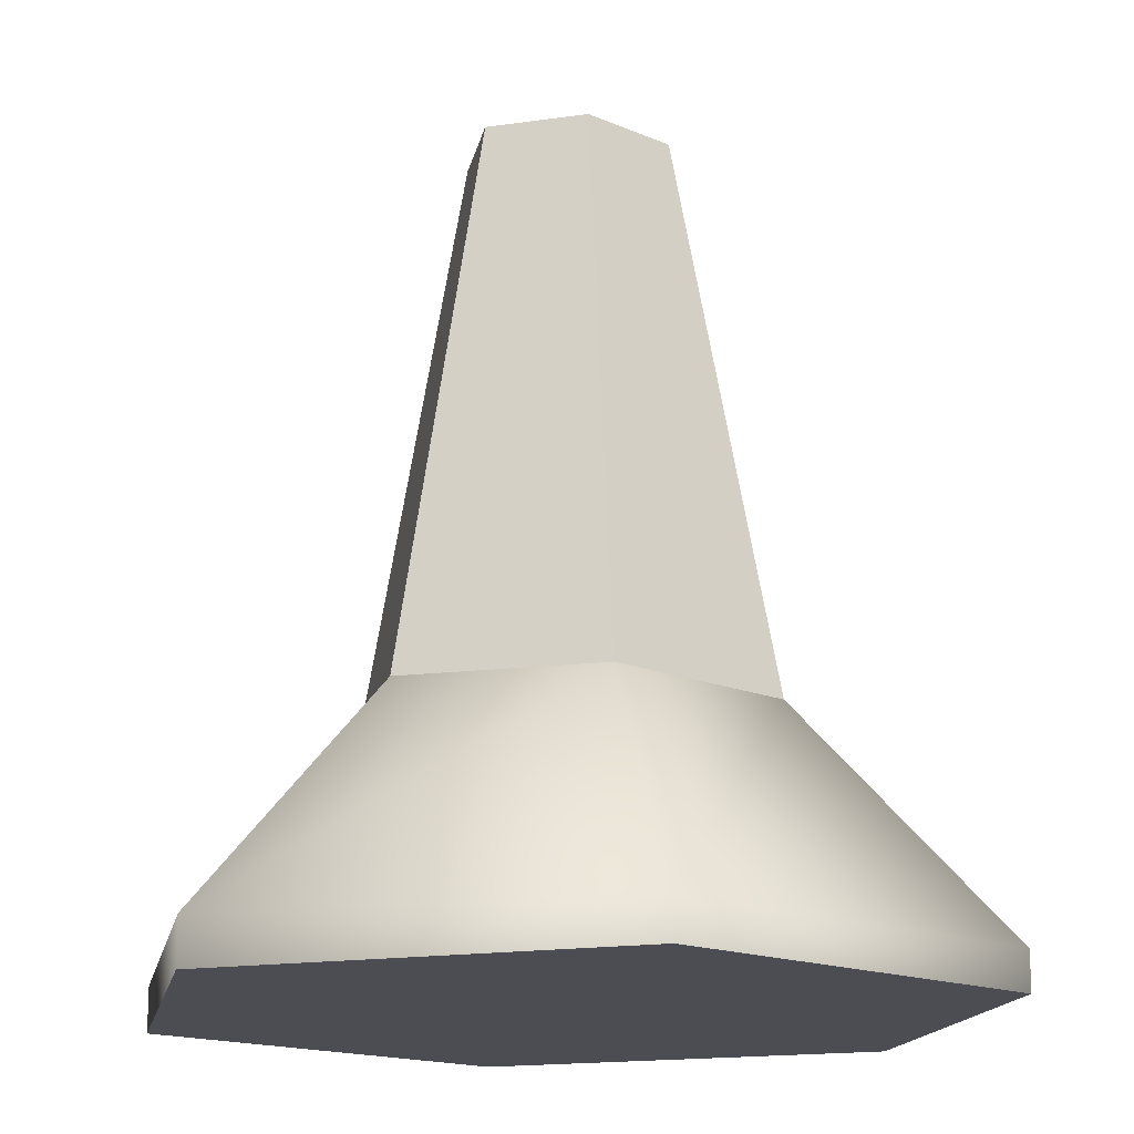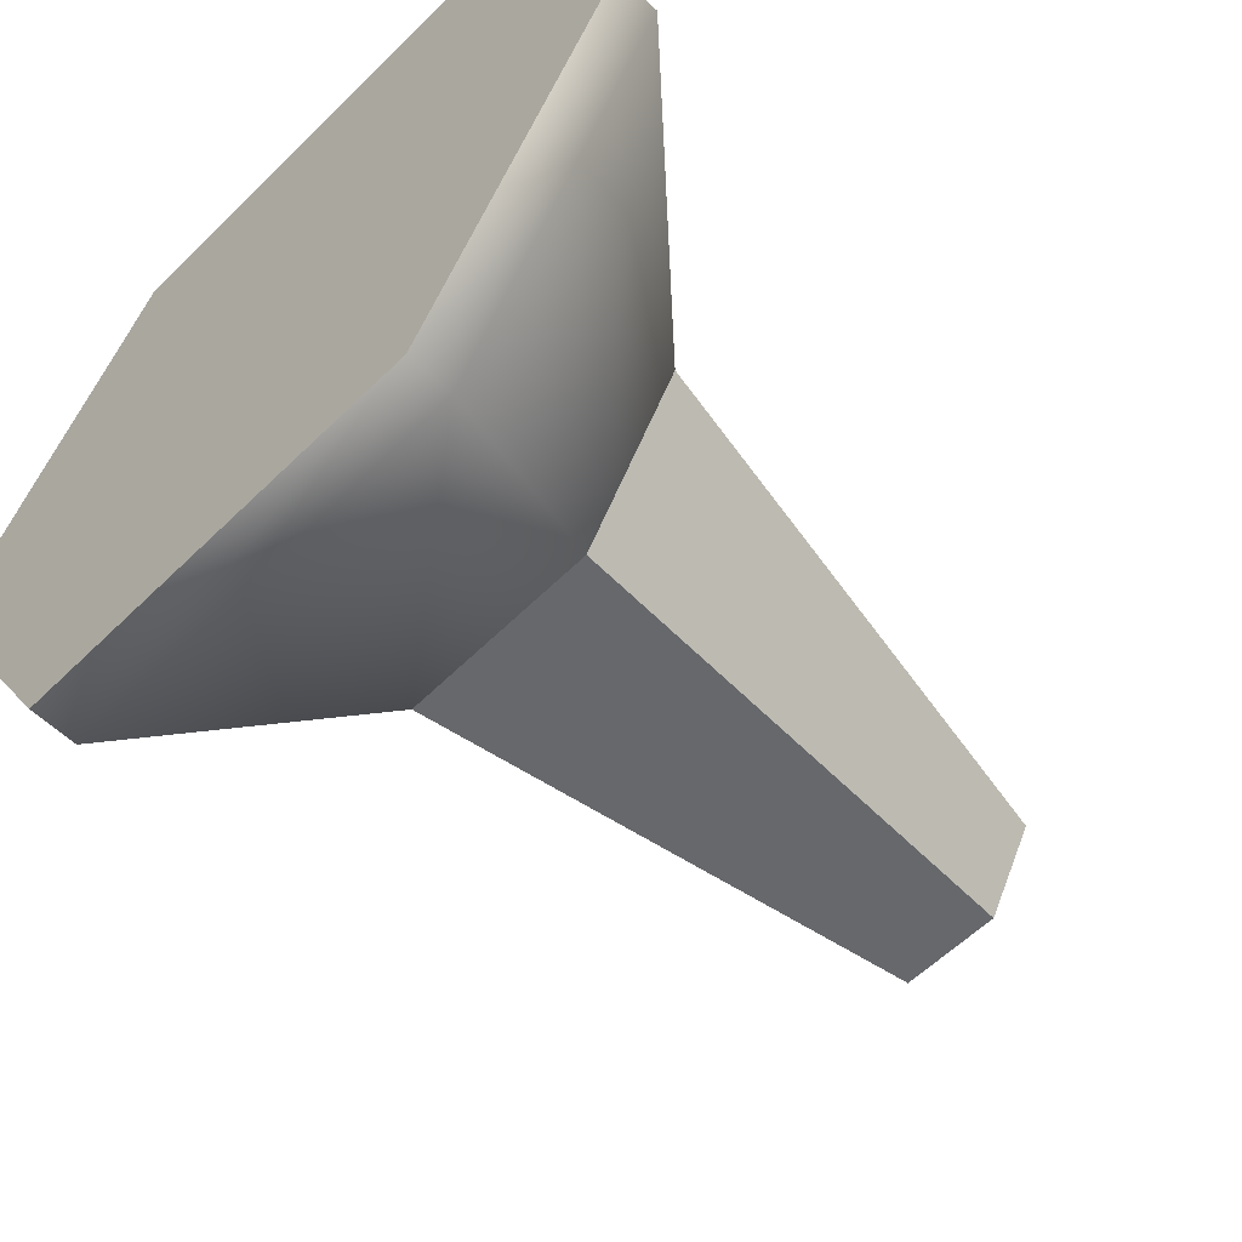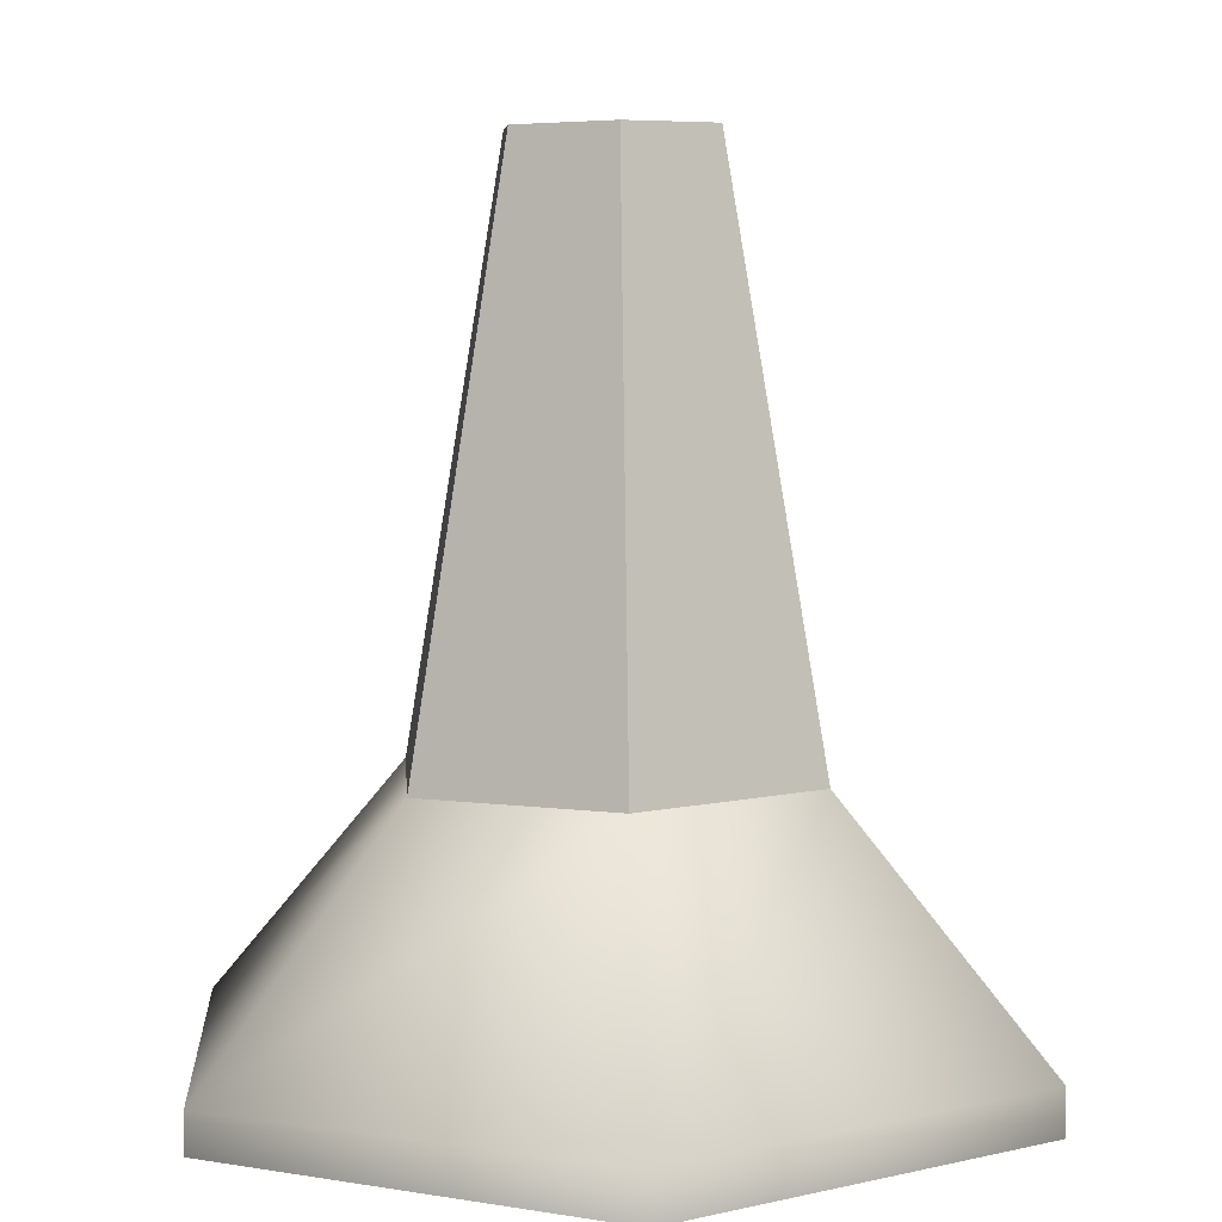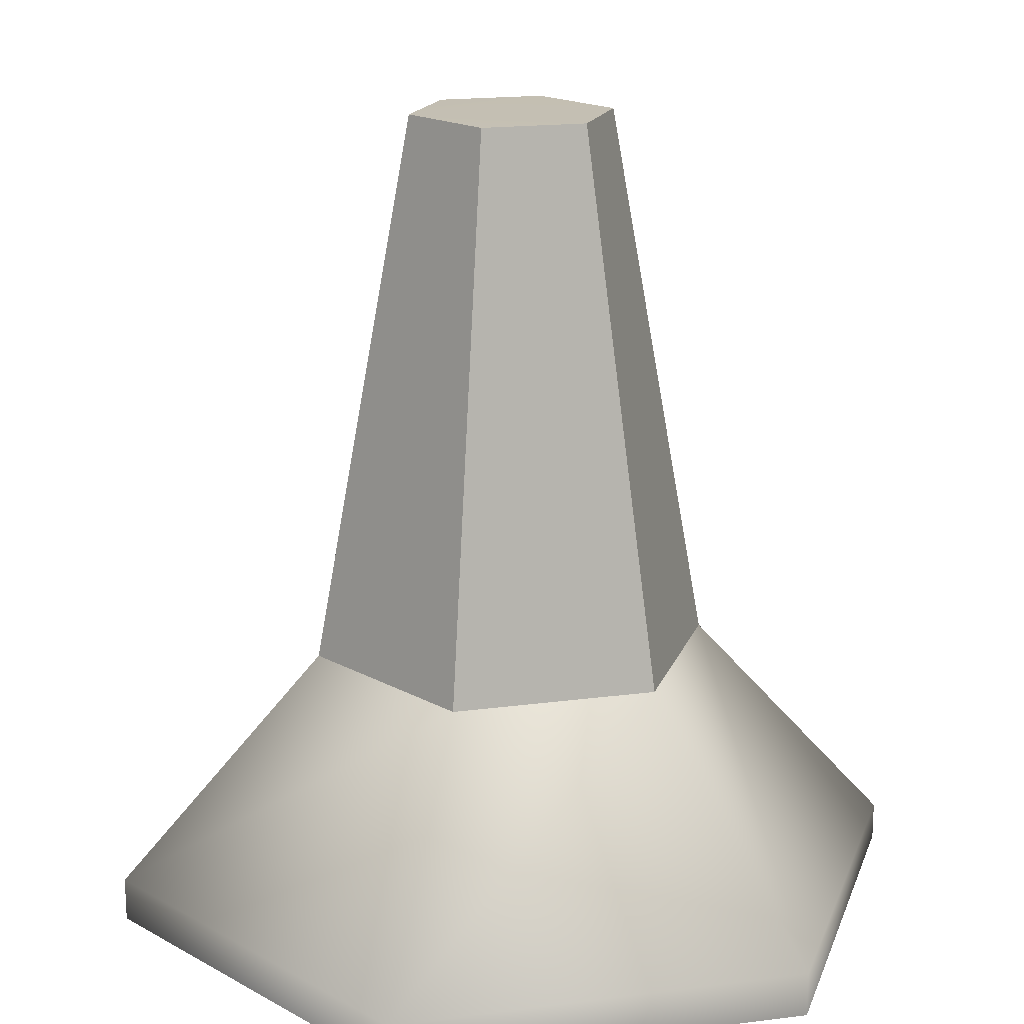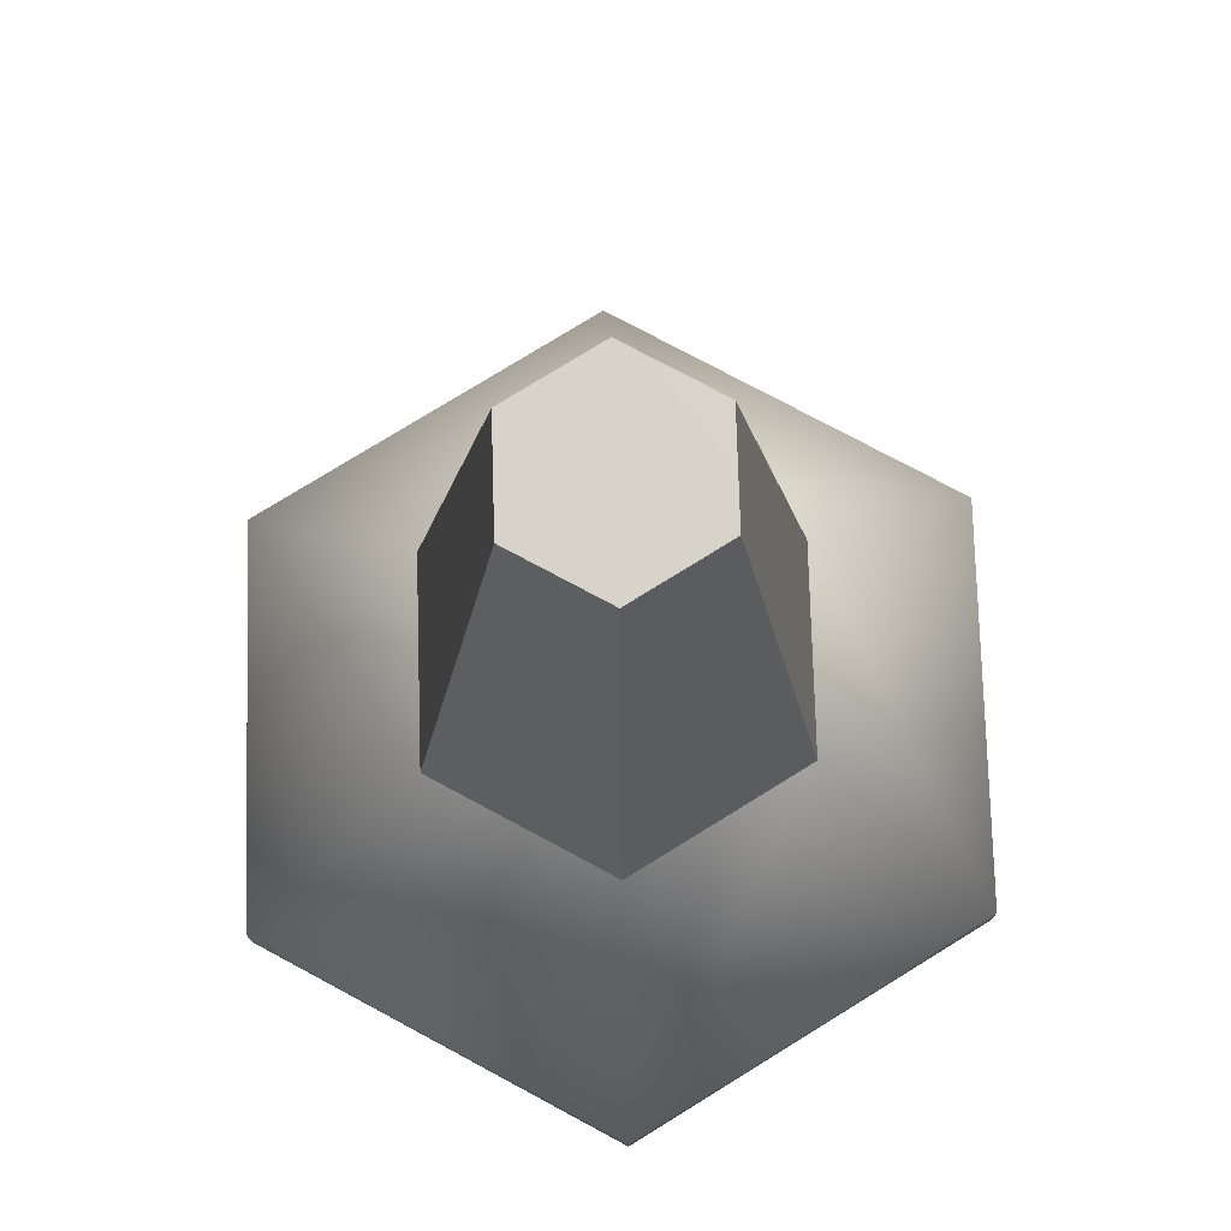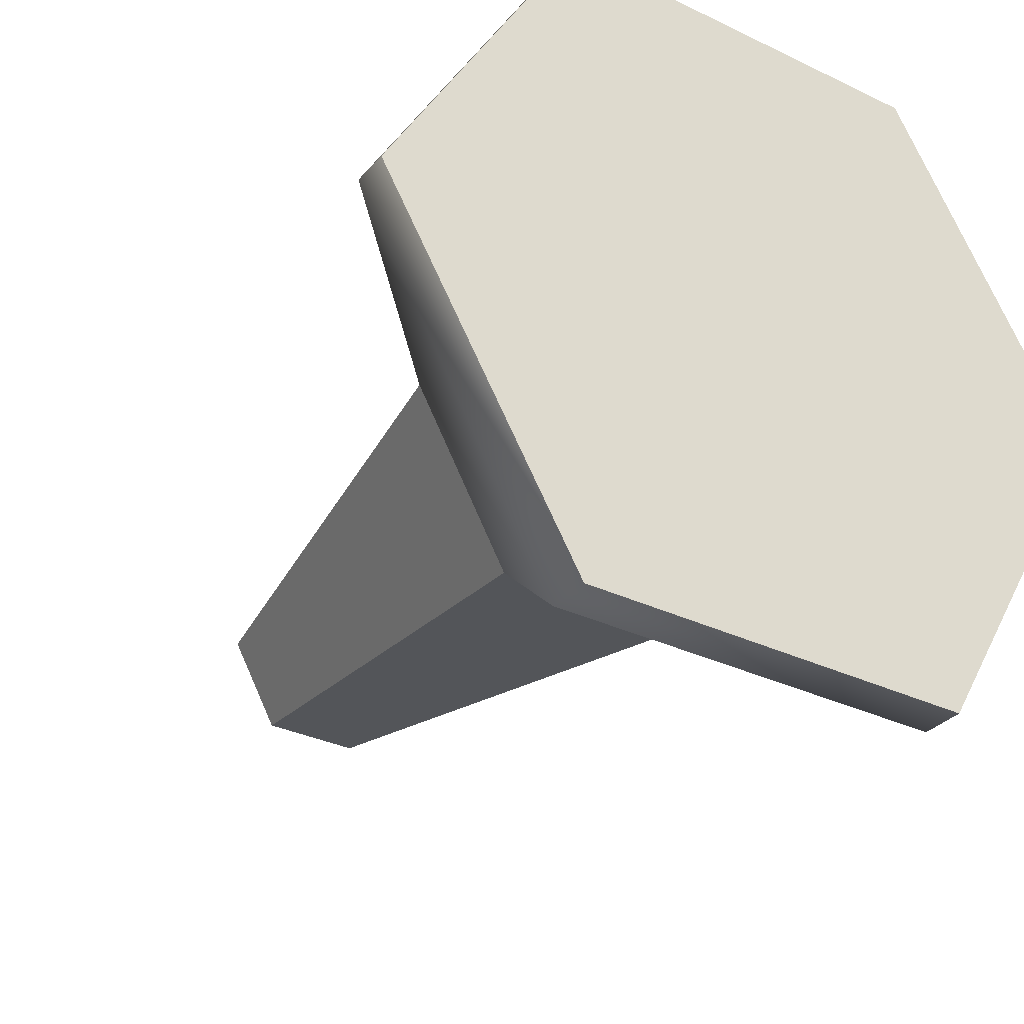
<metadata>
{"format":"obj","ext":"obj","renderer":"f3d","projection":"perspective","resolution":1024,"background":"white","views":[{"elev":-16.4,"azim":78.8,"up":"+Z"},{"elev":-58.3,"azim":-134.7,"up":"+Y"},{"elev":6.7,"azim":-94.1,"up":"+Z"},{"elev":18.5,"azim":-13.7,"up":"+Z"},{"elev":75.3,"azim":-151.7,"up":"+Z"},{"elev":-32.2,"azim":146.1,"up":"+Y"}]}
</metadata>
<code>
v  0 0.5 0
v  -0.25 0.933 0
v  -0.25 0.933 0.0463
v  0 0.5 0.0463
v  -0.75 0.933 0
v  -0.75 0.933 0.0463
v  -1 0.5 0
v  -1 0.5 0.0536
v  -0.75 0.067 0
v  -0.75 0.067 0.0536
v  -0.25 0.067 0
v  -0.25 0.067 0.0548
v  -0.3764 0.7141 0.3282
v  -0.2528 0.5 0.3282
v  -0.6236 0.7141 0.3282
v  -0.7472 0.5 0.332
v  -0.6236 0.2859 0.332
v  -0.3764 0.2859 0.3332
v  -0.6244 0.5 1.001
v  -0.5622 0.3923 1.001
v  -0.4378 0.3923 1.001
v  -0.3756 0.5 0.9987
v  -0.4378 0.6077 0.9987
v  -0.5622 0.6077 0.9987
g NodeHolder
f 1 2 3 4
f 2 5 6 3
f 5 7 8 6
f 7 9 10 8
f 9 11 12 10
f 11 1 4 12
f 4 3 13 14
f 3 6 15 13
f 6 8 16 15
f 8 10 17 16
f 10 12 18 17
f 12 4 14 18
f 5 2 1 11 9 7
f 19 20 21 22 23 24
f 14 13 23 22
f 13 15 24 23
f 15 16 19 24
f 16 17 20 19
f 17 18 21 20
f 18 14 22 21

</code>
